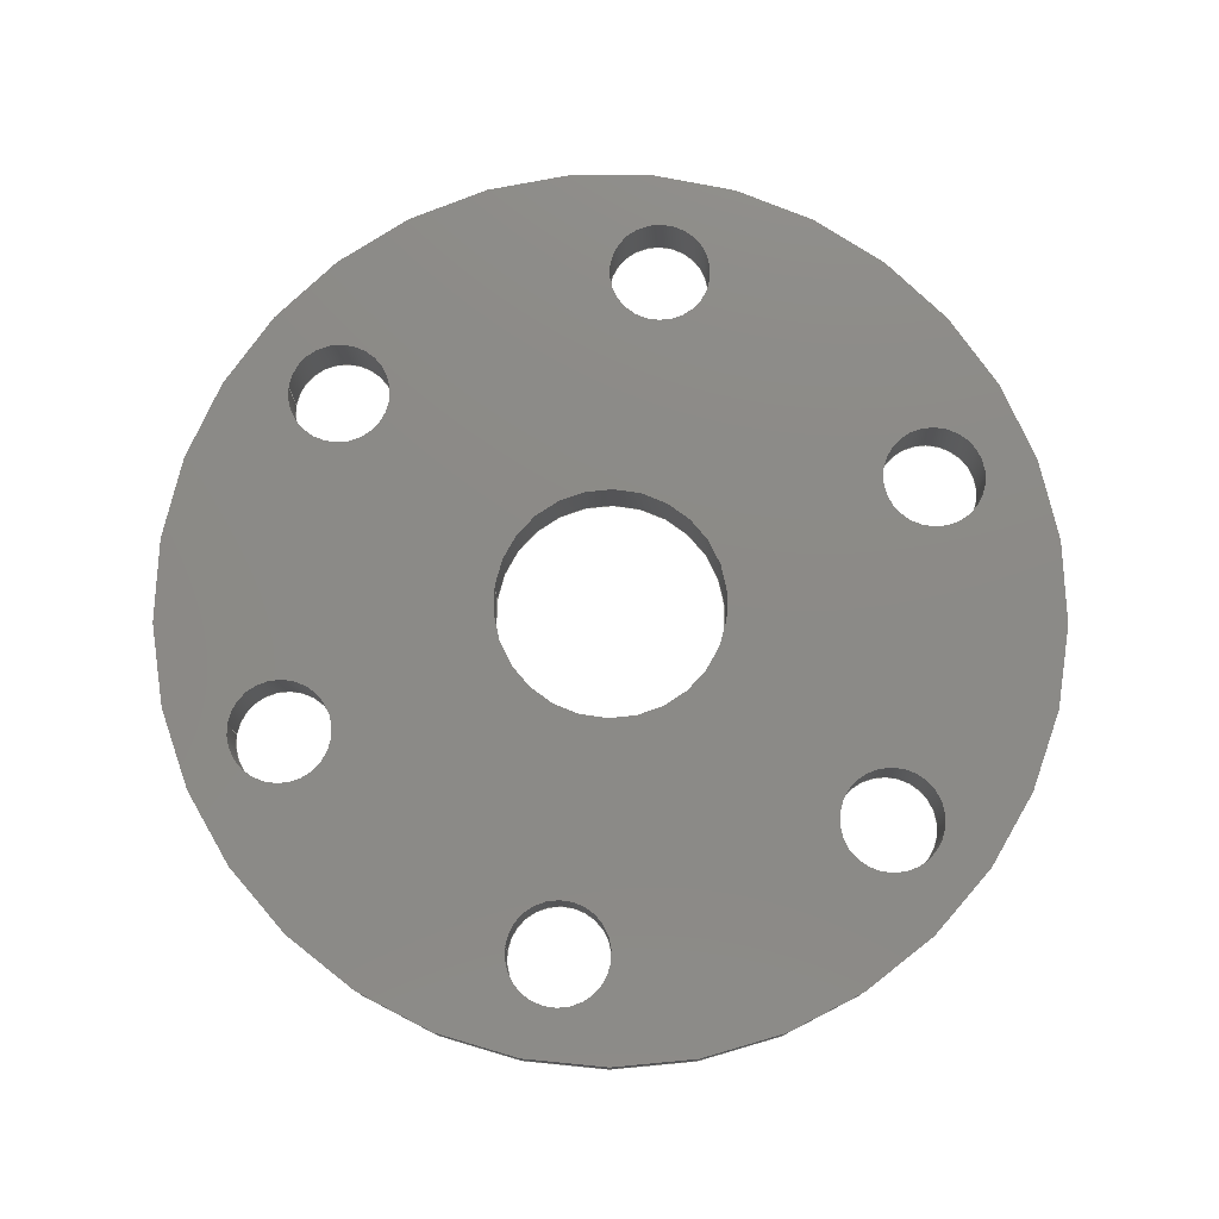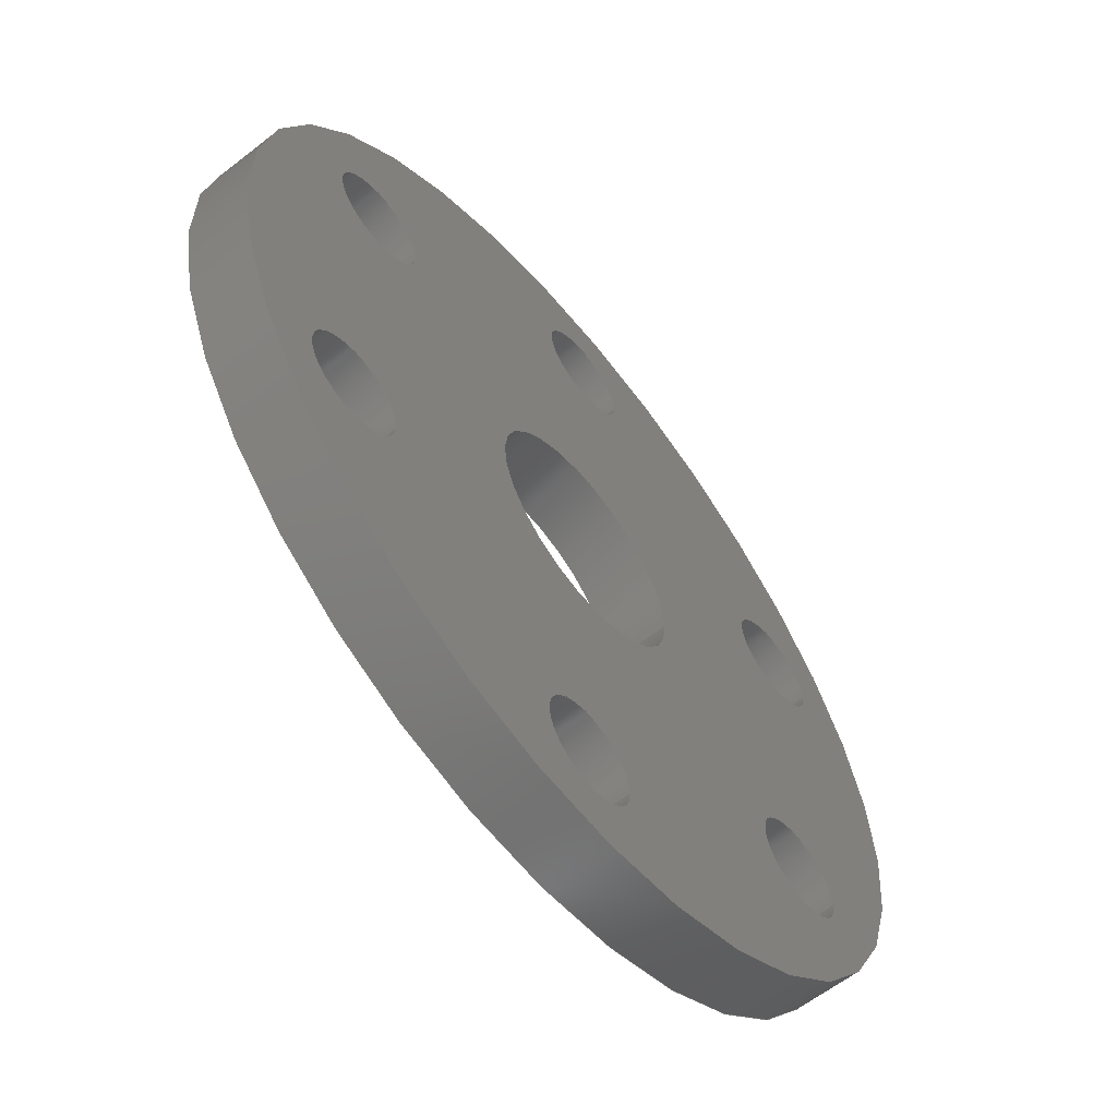
<metadata>
{"format":"step","ext":"step","renderer":"f3d","projection":"perspective","resolution":1024,"background":"white","views":[{"elev":77.5,"azim":-171.7,"up":"+Z"},{"elev":-61.0,"azim":-51.5,"up":"+Y"}]}
</metadata>
<code>
ISO-10303-21;
DATA;
#1=MECHANICAL_DESIGN_GEOMETRIC_PRESENTATION_REPRESENTATION('',(#4),#350);
#2=SHAPE_REPRESENTATION_RELATIONSHIP('SRR','None',#357,#3);
#3=ADVANCED_BREP_SHAPE_REPRESENTATION('',(#5),#349);
#4=STYLED_ITEM('',(#367),#5);
#5=MANIFOLD_SOLID_BREP('Body1',#194);
#6=FACE_BOUND('',#41,.T.);
#7=FACE_BOUND('',#42,.T.);
#8=FACE_BOUND('',#43,.T.);
#9=FACE_BOUND('',#44,.T.);
#10=FACE_BOUND('',#45,.T.);
#11=FACE_BOUND('',#46,.T.);
#12=FACE_BOUND('',#47,.T.);
#13=FACE_BOUND('',#49,.T.);
#14=FACE_BOUND('',#50,.T.);
#15=FACE_BOUND('',#51,.T.);
#16=FACE_BOUND('',#52,.T.);
#17=FACE_BOUND('',#53,.T.);
#18=FACE_BOUND('',#54,.T.);
#19=FACE_BOUND('',#55,.T.);
#20=PLANE('',#232);
#21=PLANE('',#233);
#22=FACE_OUTER_BOUND('',#32,.T.);
#23=FACE_OUTER_BOUND('',#33,.T.);
#24=FACE_OUTER_BOUND('',#34,.T.);
#25=FACE_OUTER_BOUND('',#35,.T.);
#26=FACE_OUTER_BOUND('',#36,.T.);
#27=FACE_OUTER_BOUND('',#37,.T.);
#28=FACE_OUTER_BOUND('',#38,.T.);
#29=FACE_OUTER_BOUND('',#39,.T.);
#30=FACE_OUTER_BOUND('',#40,.T.);
#31=FACE_OUTER_BOUND('',#48,.T.);
#32=EDGE_LOOP('',(#128,#129,#130,#131));
#33=EDGE_LOOP('',(#132,#133,#134,#135));
#34=EDGE_LOOP('',(#136,#137,#138,#139));
#35=EDGE_LOOP('',(#140,#141,#142,#143));
#36=EDGE_LOOP('',(#144,#145,#146,#147));
#37=EDGE_LOOP('',(#148,#149,#150,#151));
#38=EDGE_LOOP('',(#152,#153,#154,#155));
#39=EDGE_LOOP('',(#156,#157,#158,#159));
#40=EDGE_LOOP('',(#160));
#41=EDGE_LOOP('',(#161));
#42=EDGE_LOOP('',(#162));
#43=EDGE_LOOP('',(#163));
#44=EDGE_LOOP('',(#164));
#45=EDGE_LOOP('',(#165));
#46=EDGE_LOOP('',(#166));
#47=EDGE_LOOP('',(#167));
#48=EDGE_LOOP('',(#168));
#49=EDGE_LOOP('',(#169));
#50=EDGE_LOOP('',(#170));
#51=EDGE_LOOP('',(#171));
#52=EDGE_LOOP('',(#172));
#53=EDGE_LOOP('',(#173));
#54=EDGE_LOOP('',(#174));
#55=EDGE_LOOP('',(#175));
#56=LINE('',#301,#64);
#57=LINE('',#307,#65);
#58=LINE('',#313,#66);
#59=LINE('',#319,#67);
#60=LINE('',#325,#68);
#61=LINE('',#331,#69);
#62=LINE('',#337,#70);
#63=LINE('',#343,#71);
#64=VECTOR('',#240,2.5);
#65=VECTOR('',#247,1.194);
#66=VECTOR('',#254,1.194);
#67=VECTOR('',#261,1.194);
#68=VECTOR('',#268,1.194);
#69=VECTOR('',#275,1.194);
#70=VECTOR('',#282,1.194);
#71=VECTOR('',#289,10.39);
#72=CIRCLE('',#209,2.68);
#73=CIRCLE('',#210,2.68);
#74=CIRCLE('',#212,1.194);
#75=CIRCLE('',#213,1.194);
#76=CIRCLE('',#215,1.194);
#77=CIRCLE('',#216,1.194);
#78=CIRCLE('',#218,1.194);
#79=CIRCLE('',#219,1.194);
#80=CIRCLE('',#221,1.194);
#81=CIRCLE('',#222,1.194);
#82=CIRCLE('',#224,1.194);
#83=CIRCLE('',#225,1.194);
#84=CIRCLE('',#227,1.194);
#85=CIRCLE('',#228,1.194);
#86=CIRCLE('',#230,10.39);
#87=CIRCLE('',#231,10.39);
#88=VERTEX_POINT('',#298);
#89=VERTEX_POINT('',#300);
#90=VERTEX_POINT('',#304);
#91=VERTEX_POINT('',#306);
#92=VERTEX_POINT('',#310);
#93=VERTEX_POINT('',#312);
#94=VERTEX_POINT('',#316);
#95=VERTEX_POINT('',#318);
#96=VERTEX_POINT('',#322);
#97=VERTEX_POINT('',#324);
#98=VERTEX_POINT('',#328);
#99=VERTEX_POINT('',#330);
#100=VERTEX_POINT('',#334);
#101=VERTEX_POINT('',#336);
#102=VERTEX_POINT('',#340);
#103=VERTEX_POINT('',#342);
#104=EDGE_CURVE('',#88,#88,#72,.F.);
#105=EDGE_CURVE('',#88,#89,#56,.T.);
#106=EDGE_CURVE('',#89,#89,#73,.F.);
#107=EDGE_CURVE('',#90,#90,#74,.T.);
#108=EDGE_CURVE('',#90,#91,#57,.T.);
#109=EDGE_CURVE('',#91,#91,#75,.T.);
#110=EDGE_CURVE('',#92,#92,#76,.T.);
#111=EDGE_CURVE('',#92,#93,#58,.T.);
#112=EDGE_CURVE('',#93,#93,#77,.T.);
#113=EDGE_CURVE('',#94,#94,#78,.T.);
#114=EDGE_CURVE('',#94,#95,#59,.T.);
#115=EDGE_CURVE('',#95,#95,#79,.T.);
#116=EDGE_CURVE('',#96,#96,#80,.T.);
#117=EDGE_CURVE('',#96,#97,#60,.T.);
#118=EDGE_CURVE('',#97,#97,#81,.T.);
#119=EDGE_CURVE('',#98,#98,#82,.T.);
#120=EDGE_CURVE('',#98,#99,#61,.T.);
#121=EDGE_CURVE('',#99,#99,#83,.T.);
#122=EDGE_CURVE('',#100,#100,#84,.T.);
#123=EDGE_CURVE('',#100,#101,#62,.T.);
#124=EDGE_CURVE('',#101,#101,#85,.T.);
#125=EDGE_CURVE('',#102,#102,#86,.T.);
#126=EDGE_CURVE('',#102,#103,#63,.T.);
#127=EDGE_CURVE('',#103,#103,#87,.T.);
#128=ORIENTED_EDGE('',*,*,#104,.F.);
#129=ORIENTED_EDGE('',*,*,#105,.T.);
#130=ORIENTED_EDGE('',*,*,#106,.T.);
#131=ORIENTED_EDGE('',*,*,#105,.F.);
#132=ORIENTED_EDGE('',*,*,#107,.F.);
#133=ORIENTED_EDGE('',*,*,#108,.T.);
#134=ORIENTED_EDGE('',*,*,#109,.T.);
#135=ORIENTED_EDGE('',*,*,#108,.F.);
#136=ORIENTED_EDGE('',*,*,#110,.F.);
#137=ORIENTED_EDGE('',*,*,#111,.T.);
#138=ORIENTED_EDGE('',*,*,#112,.T.);
#139=ORIENTED_EDGE('',*,*,#111,.F.);
#140=ORIENTED_EDGE('',*,*,#113,.F.);
#141=ORIENTED_EDGE('',*,*,#114,.T.);
#142=ORIENTED_EDGE('',*,*,#115,.T.);
#143=ORIENTED_EDGE('',*,*,#114,.F.);
#144=ORIENTED_EDGE('',*,*,#116,.F.);
#145=ORIENTED_EDGE('',*,*,#117,.T.);
#146=ORIENTED_EDGE('',*,*,#118,.T.);
#147=ORIENTED_EDGE('',*,*,#117,.F.);
#148=ORIENTED_EDGE('',*,*,#119,.F.);
#149=ORIENTED_EDGE('',*,*,#120,.T.);
#150=ORIENTED_EDGE('',*,*,#121,.T.);
#151=ORIENTED_EDGE('',*,*,#120,.F.);
#152=ORIENTED_EDGE('',*,*,#122,.F.);
#153=ORIENTED_EDGE('',*,*,#123,.T.);
#154=ORIENTED_EDGE('',*,*,#124,.T.);
#155=ORIENTED_EDGE('',*,*,#123,.F.);
#156=ORIENTED_EDGE('',*,*,#125,.F.);
#157=ORIENTED_EDGE('',*,*,#126,.T.);
#158=ORIENTED_EDGE('',*,*,#127,.T.);
#159=ORIENTED_EDGE('',*,*,#126,.F.);
#160=ORIENTED_EDGE('',*,*,#125,.T.);
#161=ORIENTED_EDGE('',*,*,#122,.T.);
#162=ORIENTED_EDGE('',*,*,#119,.T.);
#163=ORIENTED_EDGE('',*,*,#116,.T.);
#164=ORIENTED_EDGE('',*,*,#113,.T.);
#165=ORIENTED_EDGE('',*,*,#110,.T.);
#166=ORIENTED_EDGE('',*,*,#107,.T.);
#167=ORIENTED_EDGE('',*,*,#104,.T.);
#168=ORIENTED_EDGE('',*,*,#127,.F.);
#169=ORIENTED_EDGE('',*,*,#124,.F.);
#170=ORIENTED_EDGE('',*,*,#121,.F.);
#171=ORIENTED_EDGE('',*,*,#118,.F.);
#172=ORIENTED_EDGE('',*,*,#115,.F.);
#173=ORIENTED_EDGE('',*,*,#112,.F.);
#174=ORIENTED_EDGE('',*,*,#109,.F.);
#175=ORIENTED_EDGE('',*,*,#106,.F.);
#176=CYLINDRICAL_SURFACE('',#208,2.68);
#177=CYLINDRICAL_SURFACE('',#211,1.194);
#178=CYLINDRICAL_SURFACE('',#214,1.194);
#179=CYLINDRICAL_SURFACE('',#217,1.194);
#180=CYLINDRICAL_SURFACE('',#220,1.194);
#181=CYLINDRICAL_SURFACE('',#223,1.194);
#182=CYLINDRICAL_SURFACE('',#226,1.194);
#183=CYLINDRICAL_SURFACE('',#229,10.39);
#184=ADVANCED_FACE('',(#22),#176,.F.);
#185=ADVANCED_FACE('',(#23),#177,.F.);
#186=ADVANCED_FACE('',(#24),#178,.F.);
#187=ADVANCED_FACE('',(#25),#179,.F.);
#188=ADVANCED_FACE('',(#26),#180,.F.);
#189=ADVANCED_FACE('',(#27),#181,.F.);
#190=ADVANCED_FACE('',(#28),#182,.F.);
#191=ADVANCED_FACE('',(#29),#183,.T.);
#192=ADVANCED_FACE('',(#30,#6,#7,#8,#9,#10,#11,#12),#20,.T.);
#193=ADVANCED_FACE('',(#31,#13,#14,#15,#16,#17,#18,#19),#21,.F.);
#194=CLOSED_SHELL('',(#184,#185,#186,#187,#188,#189,#190,#191,#192,#193));
#195=DERIVED_UNIT_ELEMENT(#197,1);
#196=DERIVED_UNIT_ELEMENT(#352,3);
#197=(
MASS_UNIT()
NAMED_UNIT(*)
SI_UNIT(.KILO.,.GRAM.)
);
#198=DERIVED_UNIT((#195,#196));
#199=MEASURE_REPRESENTATION_ITEM('density measure',
POSITIVE_RATIO_MEASURE(7850),#198);
#200=PROPERTY_DEFINITION_REPRESENTATION(#205,#202);
#201=PROPERTY_DEFINITION_REPRESENTATION(#206,#203);
#202=REPRESENTATION('material name',(#204),#349);
#203=REPRESENTATION('density',(#199),#349);
#204=DESCRIPTIVE_REPRESENTATION_ITEM('Steel','Steel');
#205=PROPERTY_DEFINITION('material property','material name',#359);
#206=PROPERTY_DEFINITION('material property','density of part',#359);
#207=AXIS2_PLACEMENT_3D('placement',#296,#234,#235);
#208=AXIS2_PLACEMENT_3D('',#297,#236,#237);
#209=AXIS2_PLACEMENT_3D('',#299,#238,#239);
#210=AXIS2_PLACEMENT_3D('',#302,#241,#242);
#211=AXIS2_PLACEMENT_3D('',#303,#243,#244);
#212=AXIS2_PLACEMENT_3D('',#305,#245,#246);
#213=AXIS2_PLACEMENT_3D('',#308,#248,#249);
#214=AXIS2_PLACEMENT_3D('',#309,#250,#251);
#215=AXIS2_PLACEMENT_3D('',#311,#252,#253);
#216=AXIS2_PLACEMENT_3D('',#314,#255,#256);
#217=AXIS2_PLACEMENT_3D('',#315,#257,#258);
#218=AXIS2_PLACEMENT_3D('',#317,#259,#260);
#219=AXIS2_PLACEMENT_3D('',#320,#262,#263);
#220=AXIS2_PLACEMENT_3D('',#321,#264,#265);
#221=AXIS2_PLACEMENT_3D('',#323,#266,#267);
#222=AXIS2_PLACEMENT_3D('',#326,#269,#270);
#223=AXIS2_PLACEMENT_3D('',#327,#271,#272);
#224=AXIS2_PLACEMENT_3D('',#329,#273,#274);
#225=AXIS2_PLACEMENT_3D('',#332,#276,#277);
#226=AXIS2_PLACEMENT_3D('',#333,#278,#279);
#227=AXIS2_PLACEMENT_3D('',#335,#280,#281);
#228=AXIS2_PLACEMENT_3D('',#338,#283,#284);
#229=AXIS2_PLACEMENT_3D('',#339,#285,#286);
#230=AXIS2_PLACEMENT_3D('',#341,#287,#288);
#231=AXIS2_PLACEMENT_3D('',#344,#290,#291);
#232=AXIS2_PLACEMENT_3D('',#345,#292,#293);
#233=AXIS2_PLACEMENT_3D('',#346,#294,#295);
#234=DIRECTION('axis',(0,0,1));
#235=DIRECTION('refdir',(1,0,0));
#236=DIRECTION('center_axis',(0,0,1));
#237=DIRECTION('ref_axis',(-1,-1.236e-32,0));
#238=DIRECTION('center_axis',(-1.061e-16,-6.714e-17,
1));
#239=DIRECTION('ref_axis',(-1,-1.236e-32,0));
#240=DIRECTION('',(0,0,-1));
#241=DIRECTION('center_axis',(-1.061e-16,-6.714e-17,
1));
#242=DIRECTION('ref_axis',(-1,-1.236e-32,0));
#243=DIRECTION('center_axis',(0,0,1));
#244=DIRECTION('ref_axis',(-1,-1.236e-32,0));
#245=DIRECTION('center_axis',(1.061e-16,6.714e-17,
-1));
#246=DIRECTION('ref_axis',(-1,-1.236e-32,-1.061e-16));
#247=DIRECTION('',(0,0,-1));
#248=DIRECTION('center_axis',(1.061e-16,6.714e-17,
-1));
#249=DIRECTION('ref_axis',(-1,-1.236e-32,-1.061e-16));
#250=DIRECTION('center_axis',(0,0,1));
#251=DIRECTION('ref_axis',(-1,-1.236e-32,0));
#252=DIRECTION('center_axis',(1.061e-16,6.714e-17,
-1));
#253=DIRECTION('ref_axis',(-1,-1.236e-32,-1.061e-16));
#254=DIRECTION('',(0,0,-1));
#255=DIRECTION('center_axis',(1.061e-16,6.714e-17,
-1));
#256=DIRECTION('ref_axis',(-1,-1.236e-32,-1.061e-16));
#257=DIRECTION('center_axis',(0,0,1));
#258=DIRECTION('ref_axis',(-1,-1.236e-32,0));
#259=DIRECTION('center_axis',(1.061e-16,6.714e-17,
-1));
#260=DIRECTION('ref_axis',(-1,-1.236e-32,-1.061e-16));
#261=DIRECTION('',(0,0,-1));
#262=DIRECTION('center_axis',(1.061e-16,6.714e-17,
-1));
#263=DIRECTION('ref_axis',(-1,-1.236e-32,-1.061e-16));
#264=DIRECTION('center_axis',(0,0,1));
#265=DIRECTION('ref_axis',(-1,-1.236e-32,0));
#266=DIRECTION('center_axis',(1.061e-16,6.714e-17,
-1));
#267=DIRECTION('ref_axis',(-1,-1.236e-32,-1.061e-16));
#268=DIRECTION('',(0,0,-1));
#269=DIRECTION('center_axis',(1.061e-16,6.714e-17,
-1));
#270=DIRECTION('ref_axis',(-1,-1.236e-32,-1.061e-16));
#271=DIRECTION('center_axis',(0,0,1));
#272=DIRECTION('ref_axis',(-1,-1.236e-32,0));
#273=DIRECTION('center_axis',(1.061e-16,6.714e-17,
-1));
#274=DIRECTION('ref_axis',(-1,-1.236e-32,-1.061e-16));
#275=DIRECTION('',(0,0,-1));
#276=DIRECTION('center_axis',(1.061e-16,6.714e-17,
-1));
#277=DIRECTION('ref_axis',(-1,-1.236e-32,-1.061e-16));
#278=DIRECTION('center_axis',(0,0,1));
#279=DIRECTION('ref_axis',(-1,-1.236e-32,0));
#280=DIRECTION('center_axis',(1.061e-16,6.714e-17,
-1));
#281=DIRECTION('ref_axis',(-1,-1.236e-32,-1.061e-16));
#282=DIRECTION('',(0,0,-1));
#283=DIRECTION('center_axis',(1.061e-16,6.714e-17,
-1));
#284=DIRECTION('ref_axis',(-1,-1.236e-32,-1.061e-16));
#285=DIRECTION('center_axis',(0,0,1));
#286=DIRECTION('ref_axis',(-1,-1.236e-32,0));
#287=DIRECTION('center_axis',(-1.061e-16,-6.714e-17,
1));
#288=DIRECTION('ref_axis',(-1,-1.236e-32,-1.061e-16));
#289=DIRECTION('',(0,0,-1));
#290=DIRECTION('center_axis',(-1.061e-16,-6.714e-17,
1));
#291=DIRECTION('ref_axis',(-1,-1.236e-32,-1.061e-16));
#292=DIRECTION('center_axis',(-1.061e-16,-6.714e-17,
1));
#293=DIRECTION('ref_axis',(-1,-1.236e-32,-1.061e-16));
#294=DIRECTION('center_axis',(-1.061e-16,-6.714e-17,
1));
#295=DIRECTION('ref_axis',(-1,-1.236e-32,-1.061e-16));
#296=CARTESIAN_POINT('',(0,0,0));
#297=CARTESIAN_POINT('Origin',(-24.42,-1.665e-15,27.7));
#298=CARTESIAN_POINT('',(-21.74,-1.337e-15,29.2));
#299=CARTESIAN_POINT('Origin',(-24.42,-1.665e-15,29.2));
#300=CARTESIAN_POINT('',(-21.74,-1.337e-15,27.7));
#301=CARTESIAN_POINT('',(-21.74,-1.337e-15,27.7));
#302=CARTESIAN_POINT('Origin',(-24.42,-1.665e-15,27.7));
#303=CARTESIAN_POINT('Origin',(-17.47,4.01,27.7));
#304=CARTESIAN_POINT('',(-16.28,4.01,29.2));
#305=CARTESIAN_POINT('Origin',(-17.47,4.01,29.2));
#306=CARTESIAN_POINT('',(-16.28,4.01,27.7));
#307=CARTESIAN_POINT('',(-16.28,4.01,27.7));
#308=CARTESIAN_POINT('Origin',(-17.47,4.01,27.7));
#309=CARTESIAN_POINT('Origin',(-31.36,4.01,27.7));
#310=CARTESIAN_POINT('',(-30.17,4.01,29.2));
#311=CARTESIAN_POINT('Origin',(-31.36,4.01,29.2));
#312=CARTESIAN_POINT('',(-30.17,4.01,27.7));
#313=CARTESIAN_POINT('',(-30.17,4.01,27.7));
#314=CARTESIAN_POINT('Origin',(-31.36,4.01,27.7));
#315=CARTESIAN_POINT('Origin',(-31.36,-4.01,27.7));
#316=CARTESIAN_POINT('',(-30.17,-4.01,29.2));
#317=CARTESIAN_POINT('Origin',(-31.36,-4.01,29.2));
#318=CARTESIAN_POINT('',(-30.17,-4.01,27.7));
#319=CARTESIAN_POINT('',(-30.17,-4.01,27.7));
#320=CARTESIAN_POINT('Origin',(-31.36,-4.01,27.7));
#321=CARTESIAN_POINT('Origin',(-24.42,-8.02,27.7));
#322=CARTESIAN_POINT('',(-23.22,-8.02,29.2));
#323=CARTESIAN_POINT('Origin',(-24.42,-8.02,29.2));
#324=CARTESIAN_POINT('',(-23.22,-8.02,27.7));
#325=CARTESIAN_POINT('',(-23.22,-8.02,27.7));
#326=CARTESIAN_POINT('Origin',(-24.42,-8.02,27.7));
#327=CARTESIAN_POINT('Origin',(-17.47,-4.01,27.7));
#328=CARTESIAN_POINT('',(-16.28,-4.01,29.2));
#329=CARTESIAN_POINT('Origin',(-17.47,-4.01,29.2));
#330=CARTESIAN_POINT('',(-16.28,-4.01,27.7));
#331=CARTESIAN_POINT('',(-16.28,-4.01,27.7));
#332=CARTESIAN_POINT('Origin',(-17.47,-4.01,27.7));
#333=CARTESIAN_POINT('Origin',(-24.42,8.02,27.7));
#334=CARTESIAN_POINT('',(-23.22,8.02,29.2));
#335=CARTESIAN_POINT('Origin',(-24.42,8.02,29.2));
#336=CARTESIAN_POINT('',(-23.22,8.02,27.7));
#337=CARTESIAN_POINT('',(-23.22,8.02,27.7));
#338=CARTESIAN_POINT('Origin',(-24.42,8.02,27.7));
#339=CARTESIAN_POINT('Origin',(-24.42,-1.665e-15,27.7));
#340=CARTESIAN_POINT('',(-14.03,0,29.2));
#341=CARTESIAN_POINT('Origin',(-24.42,-1.665e-15,29.2));
#342=CARTESIAN_POINT('',(-14.03,-4.163e-16,27.7));
#343=CARTESIAN_POINT('',(-14.03,-3.932e-16,27.7));
#344=CARTESIAN_POINT('Origin',(-24.42,-1.665e-15,27.7));
#345=CARTESIAN_POINT('Origin',(-24.42,-1.11e-15,29.2));
#346=CARTESIAN_POINT('Origin',(-24.42,-1.11e-15,27.7));
#347=UNCERTAINTY_MEASURE_WITH_UNIT(LENGTH_MEASURE(0.01),#351,
'DISTANCE_ACCURACY_VALUE',
'Maximum model space distance between geometric entities at asserted c
onnectivities');
#348=UNCERTAINTY_MEASURE_WITH_UNIT(LENGTH_MEASURE(0.01),#351,
'DISTANCE_ACCURACY_VALUE',
'Maximum model space distance between geometric entities at asserted c
onnectivities');
#349=(
GEOMETRIC_REPRESENTATION_CONTEXT(3)
GLOBAL_UNCERTAINTY_ASSIGNED_CONTEXT((#347))
GLOBAL_UNIT_ASSIGNED_CONTEXT((#351,#353,#354))
REPRESENTATION_CONTEXT('','3D')
);
#350=(
GEOMETRIC_REPRESENTATION_CONTEXT(3)
GLOBAL_UNCERTAINTY_ASSIGNED_CONTEXT((#348))
GLOBAL_UNIT_ASSIGNED_CONTEXT((#351,#353,#354))
REPRESENTATION_CONTEXT('','3D')
);
#351=(
LENGTH_UNIT()
NAMED_UNIT(*)
SI_UNIT(.MILLI.,.METRE.)
);
#352=(
LENGTH_UNIT()
NAMED_UNIT(*)
SI_UNIT($,.METRE.)
);
#353=(
NAMED_UNIT(*)
PLANE_ANGLE_UNIT()
SI_UNIT($,.RADIAN.)
);
#354=(
NAMED_UNIT(*)
SI_UNIT($,.STERADIAN.)
SOLID_ANGLE_UNIT()
);
#355=SHAPE_DEFINITION_REPRESENTATION(#356,#357);
#356=PRODUCT_DEFINITION_SHAPE('',$,#359);
#357=SHAPE_REPRESENTATION('',(#207),#349);
#358=PRODUCT_DEFINITION_CONTEXT('part definition',#363,'design');
#359=PRODUCT_DEFINITION('Roller Holder','Roller Holder',#360,#358);
#360=PRODUCT_DEFINITION_FORMATION('',$,#365);
#361=PRODUCT_RELATED_PRODUCT_CATEGORY('Roller Holder','Roller Holder',(#365));
#362=APPLICATION_PROTOCOL_DEFINITION('international standard',
'automotive_design',2009,#363);
#363=APPLICATION_CONTEXT(
'Core Data for Automotive Mechanical Design Process');
#364=PRODUCT_CONTEXT('part definition',#363,'mechanical');
#365=PRODUCT('Roller Holder','Roller Holder',$,(#364));
#366=PRESENTATION_STYLE_ASSIGNMENT((#368));
#367=PRESENTATION_STYLE_ASSIGNMENT((#369));
#368=SURFACE_STYLE_USAGE(.BOTH.,#370);
#369=SURFACE_STYLE_USAGE(.BOTH.,#371);
#370=SURFACE_SIDE_STYLE('',(#372));
#371=SURFACE_SIDE_STYLE('',(#373));
#372=SURFACE_STYLE_FILL_AREA(#374);
#373=SURFACE_STYLE_FILL_AREA(#375);
#374=FILL_AREA_STYLE('Steel - Satin',(#376));
#375=FILL_AREA_STYLE('Plastic - Matte (Yellow)',(#377));
#376=FILL_AREA_STYLE_COLOUR('Steel - Satin',#378);
#377=FILL_AREA_STYLE_COLOUR('Plastic - Matte (Yellow)',#379);
#378=COLOUR_RGB('Steel - Satin',0.6275,0.6275,0.6275);
#379=COLOUR_RGB('Plastic - Matte (Yellow)',0.9098,0.6784,
0.1373);
ENDSEC;
END-ISO-10303-21;

</code>
